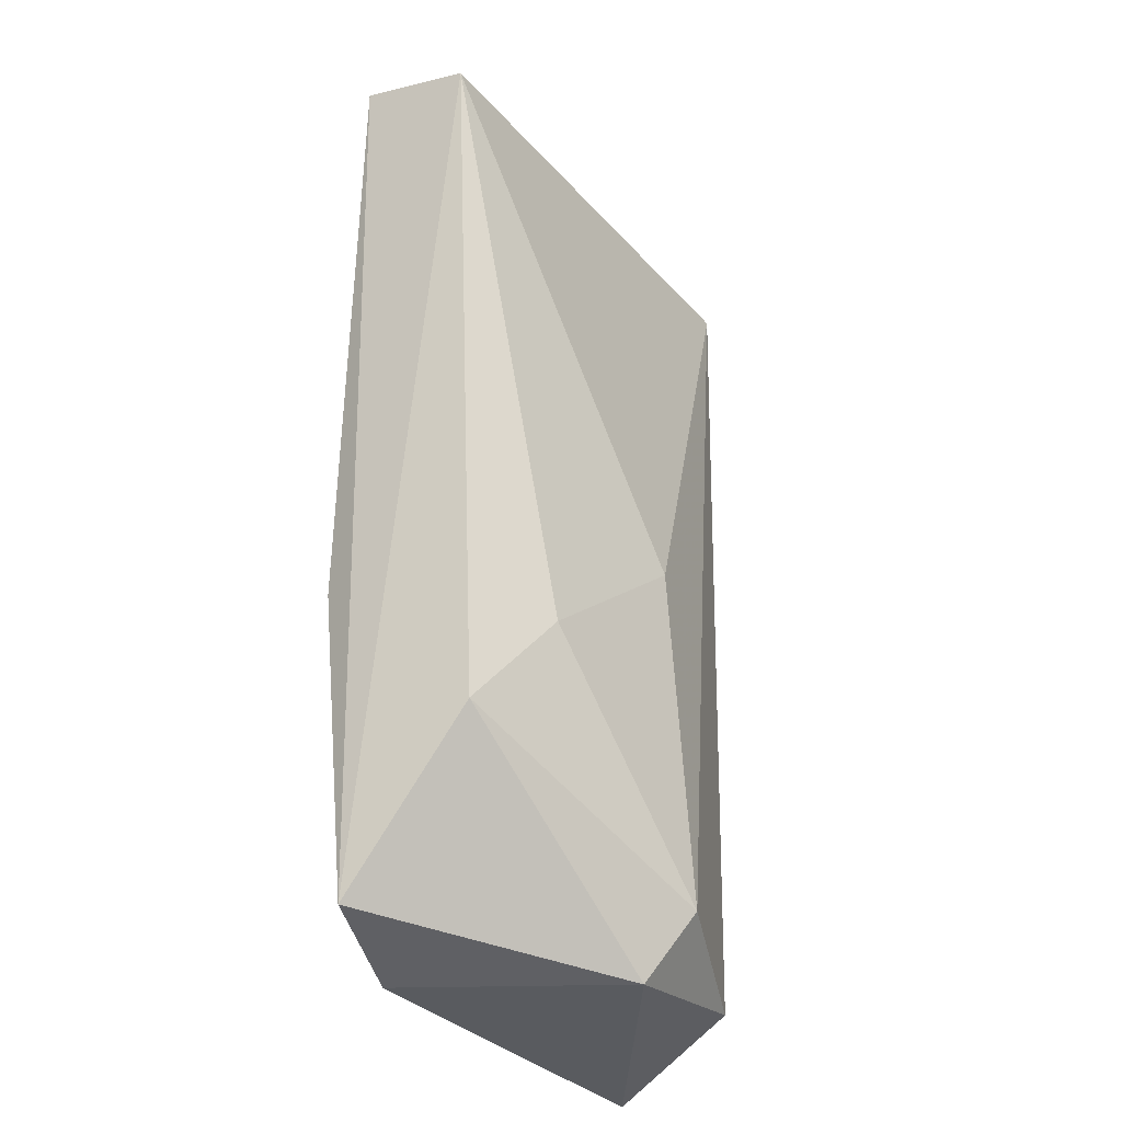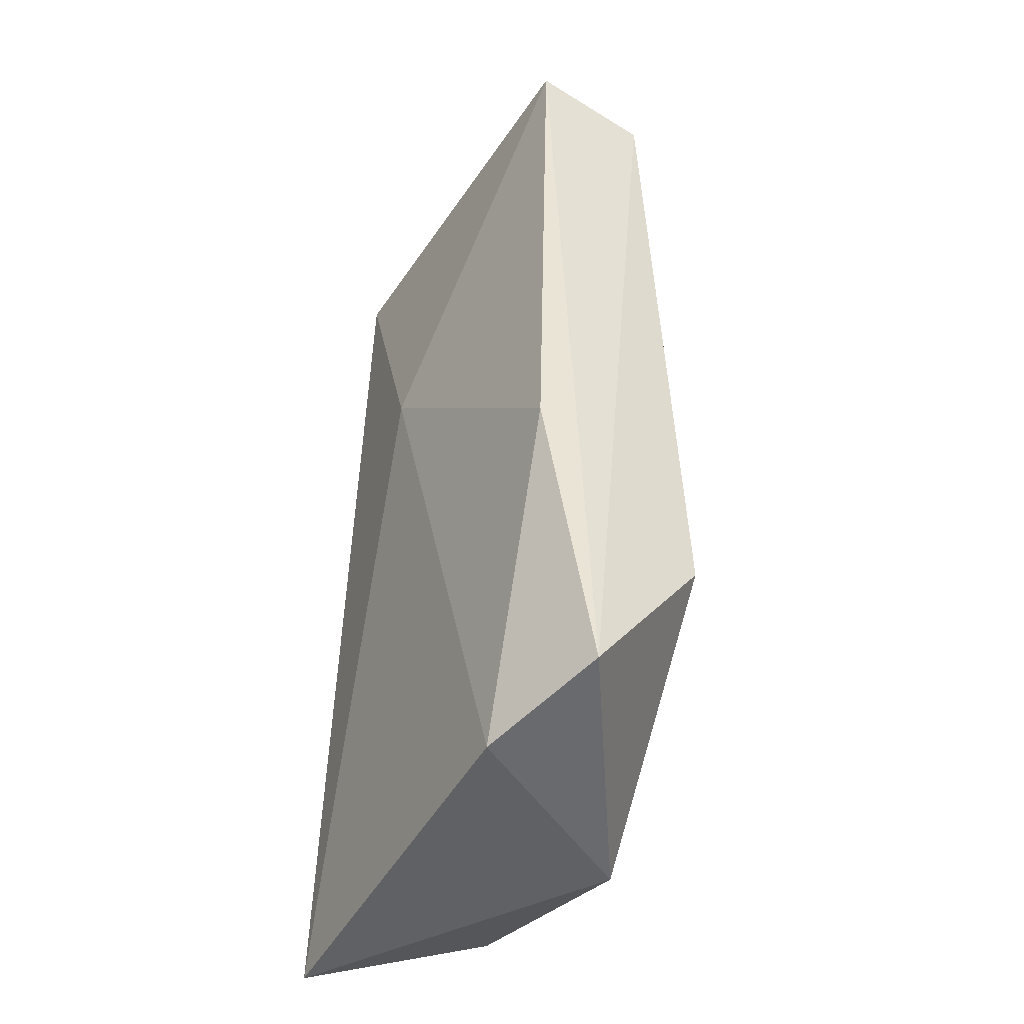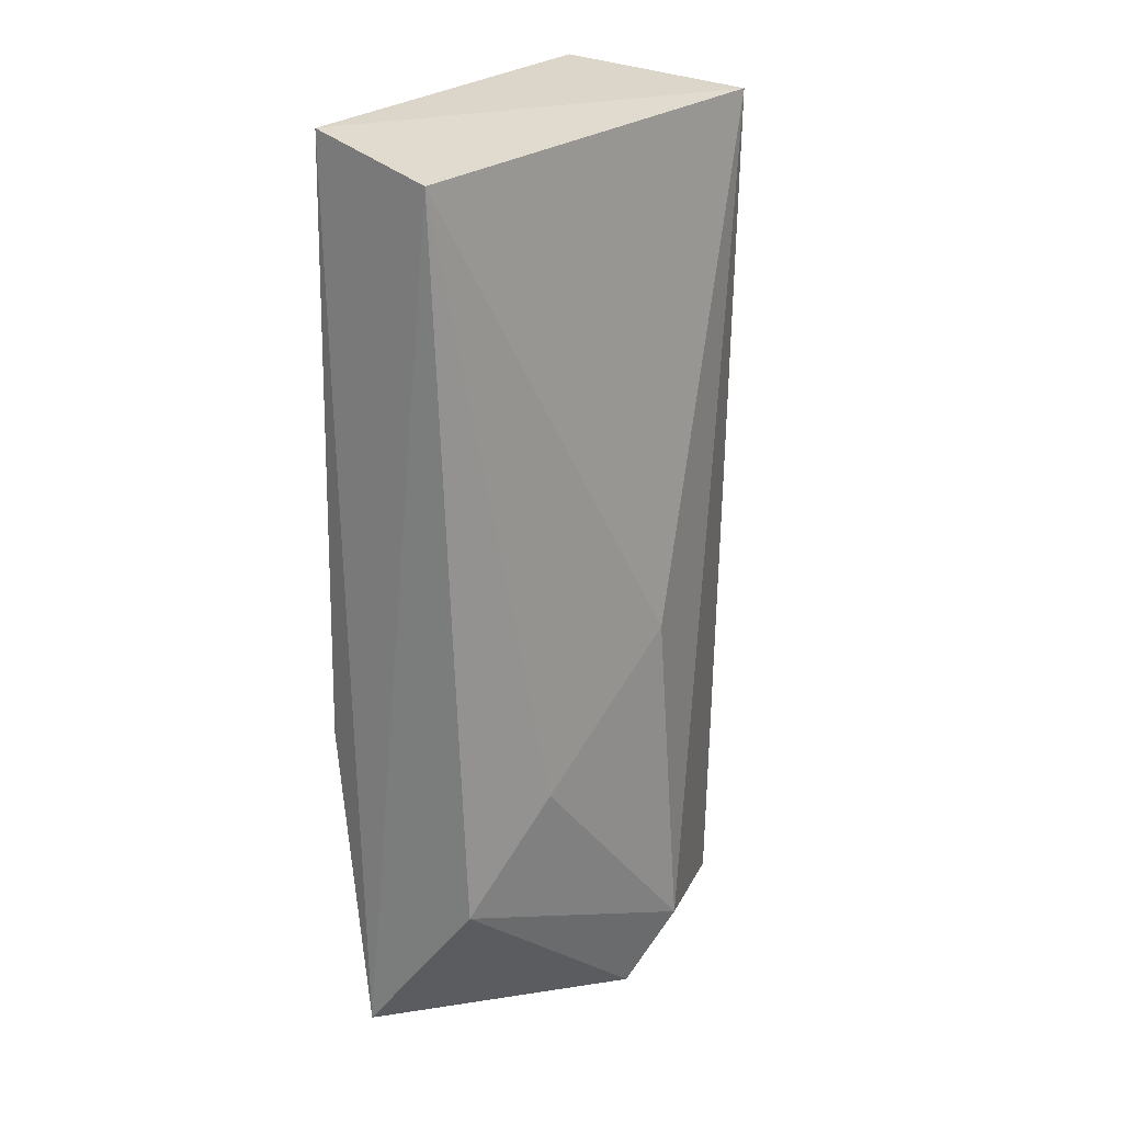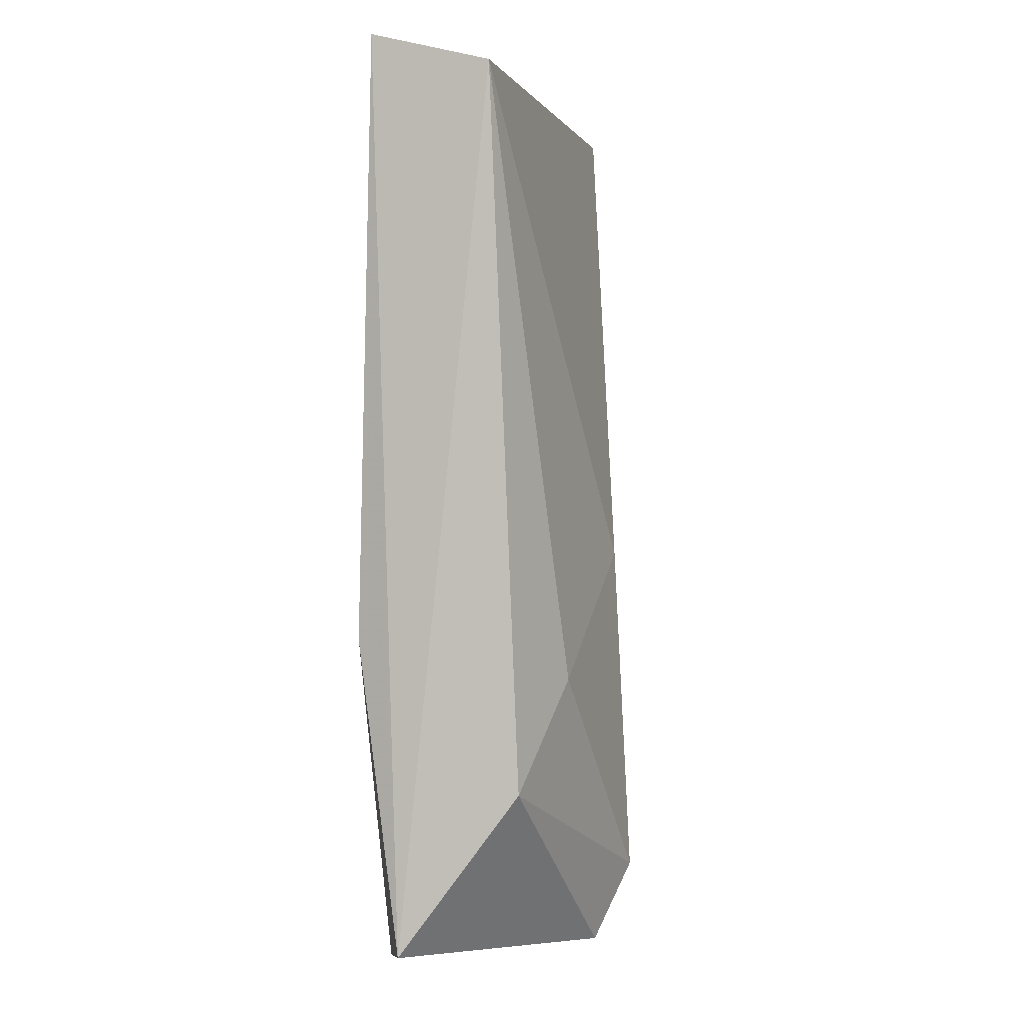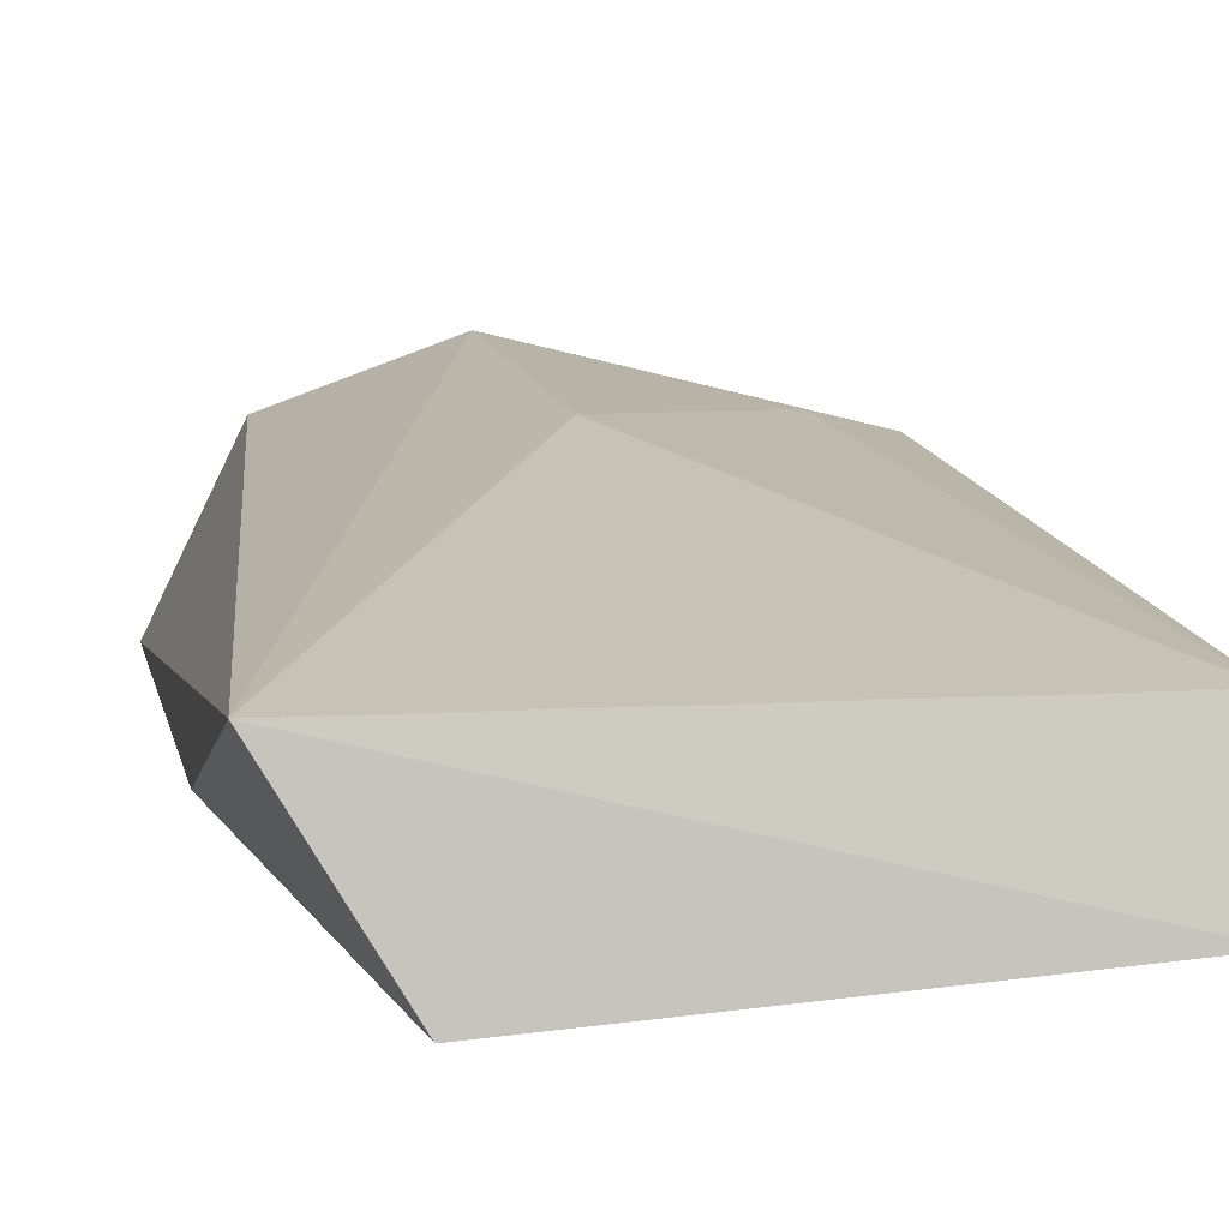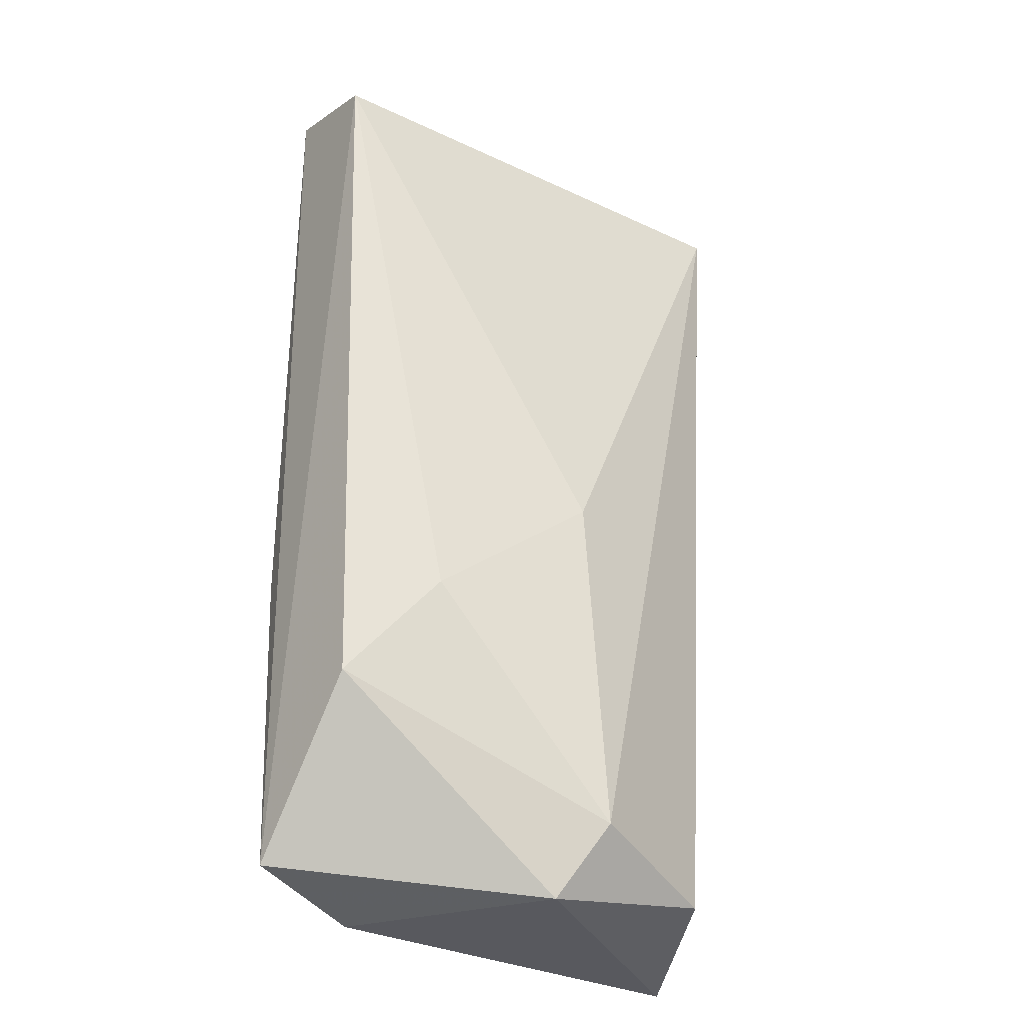
<metadata>
{"format":"obj","ext":"obj","renderer":"f3d","projection":"perspective","resolution":1024,"background":"white","views":[{"elev":-29.9,"azim":123.9,"up":"+Z"},{"elev":-45.8,"azim":61.8,"up":"+Z"},{"elev":26.1,"azim":126.5,"up":"+Z"},{"elev":2.1,"azim":104.2,"up":"+Z"},{"elev":10.3,"azim":-9.9,"up":"+Y"},{"elev":-28.0,"azim":146.2,"up":"+Z"}]}
</metadata>
<code>
g Generated convex submesh 1
v -1.524 1.278 0.6477
v -1.524 1.917 2.565
v 1.488 1.187 2.839
v -0.1541 2.465 -2.455
v -1.524 1.096 -3.004
v 1.488 1.917 2.656
v -0.9758 1.004 2.747
v 0.8498 1.096 -2.912
v 1.489 2.099 -1.725
v -1.067 2.099 -2.729
v 1.58 1.37 -2.729
v -0.1541 0.913 0.7398
v 0.1193 2.282 -2.912
v -0.063 2.373 -0.356
v 1.489 1.096 -0.8124
v 0.9409 2.282 -1.086
g Generated convex submesh 1_0
f 16 14 6
f 5 1 2
f 6 2 3
f 7 2 1
f 7 3 2
f 7 1 5
f 10 2 4
f 10 5 2
f 11 6 3
f 11 9 6
f 12 3 7
f 12 7 5
f 12 5 8
f 13 8 5
f 13 4 9
f 13 10 4
f 13 5 10
f 13 11 8
f 13 9 11
f 14 4 2
f 14 2 6
f 15 8 11
f 15 11 3
f 15 3 12
f 15 12 8
f 16 9 4
f 16 6 9
f 16 4 14

</code>
